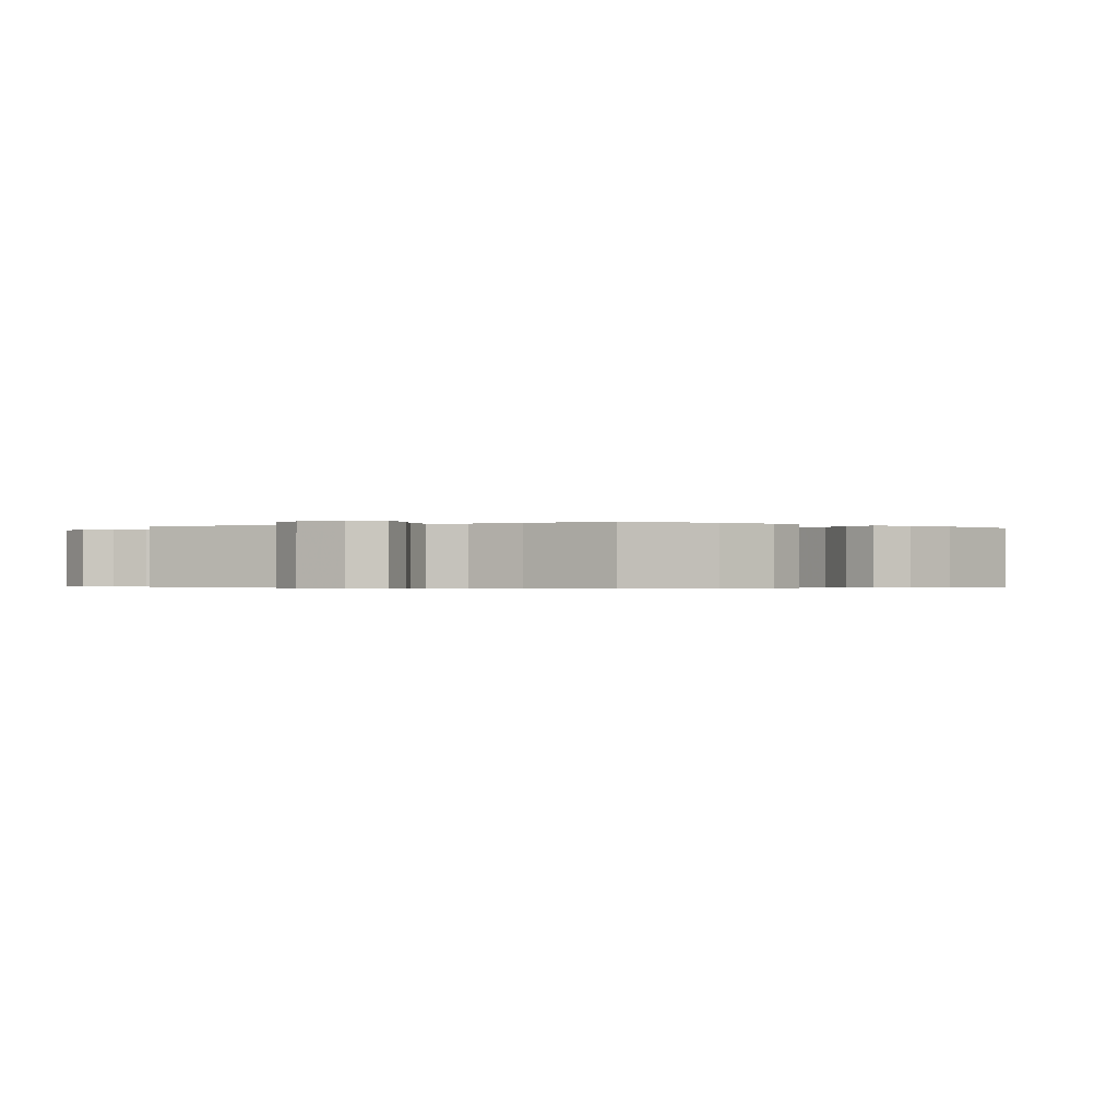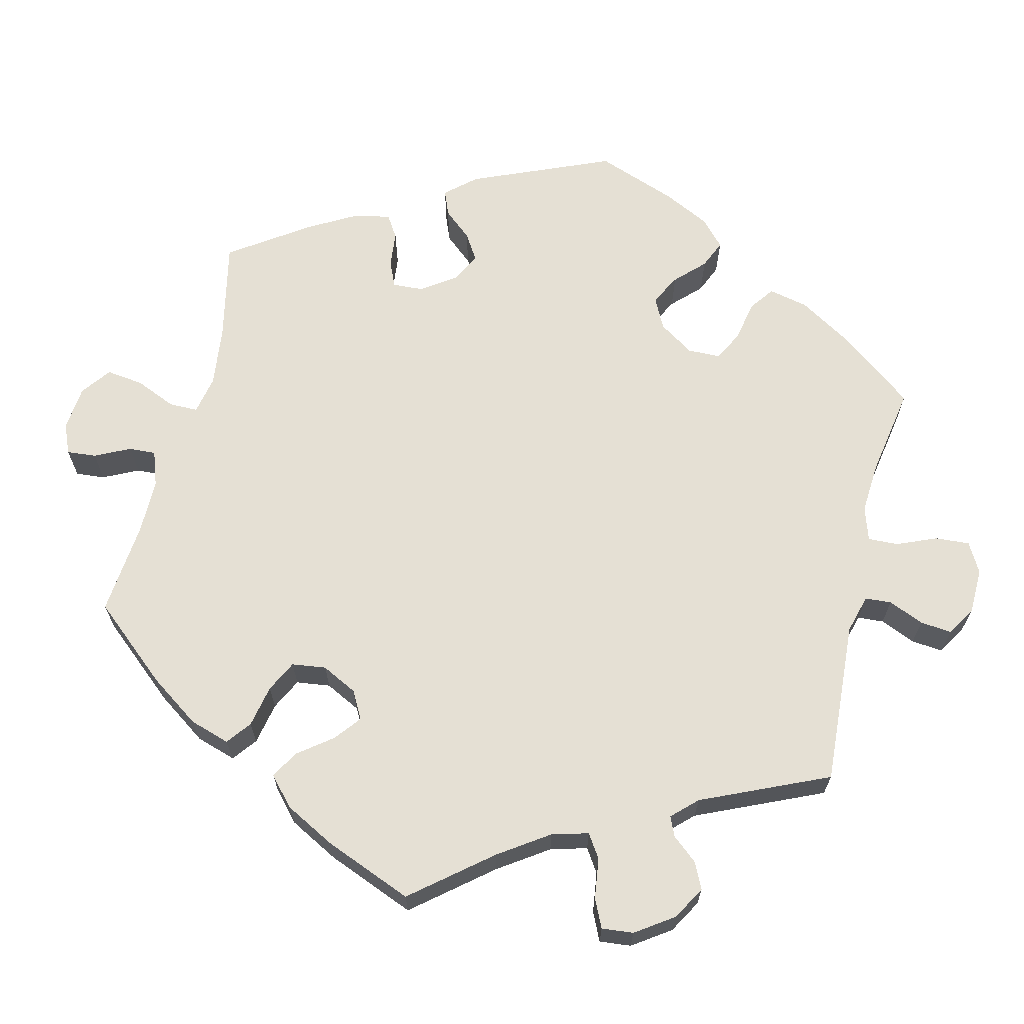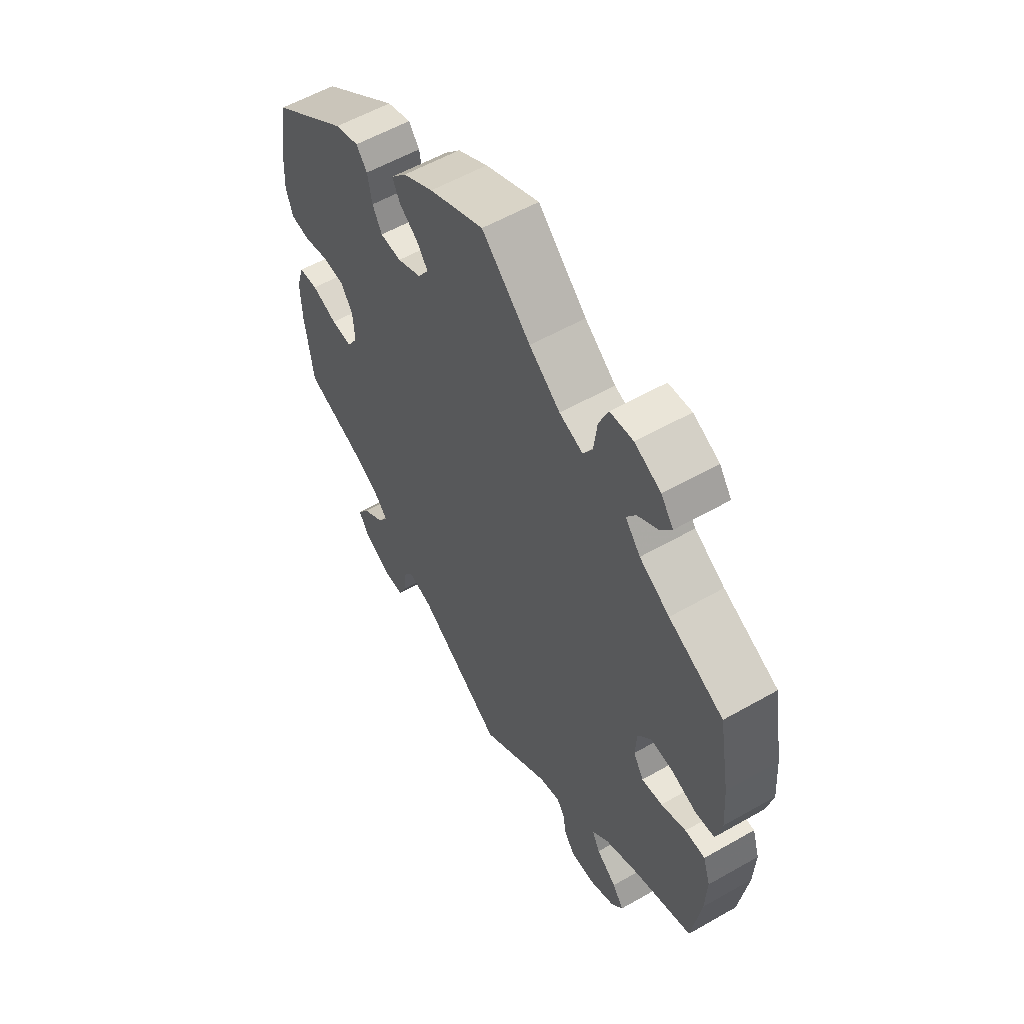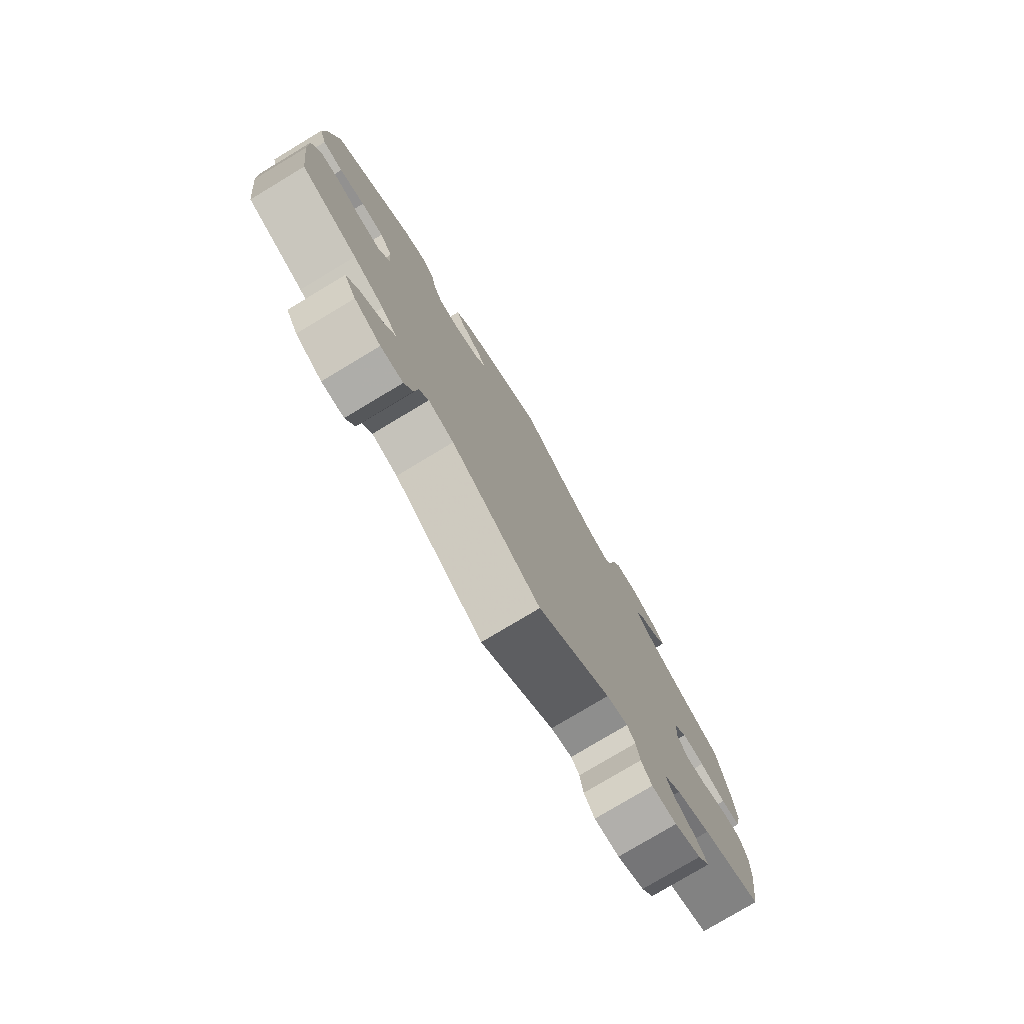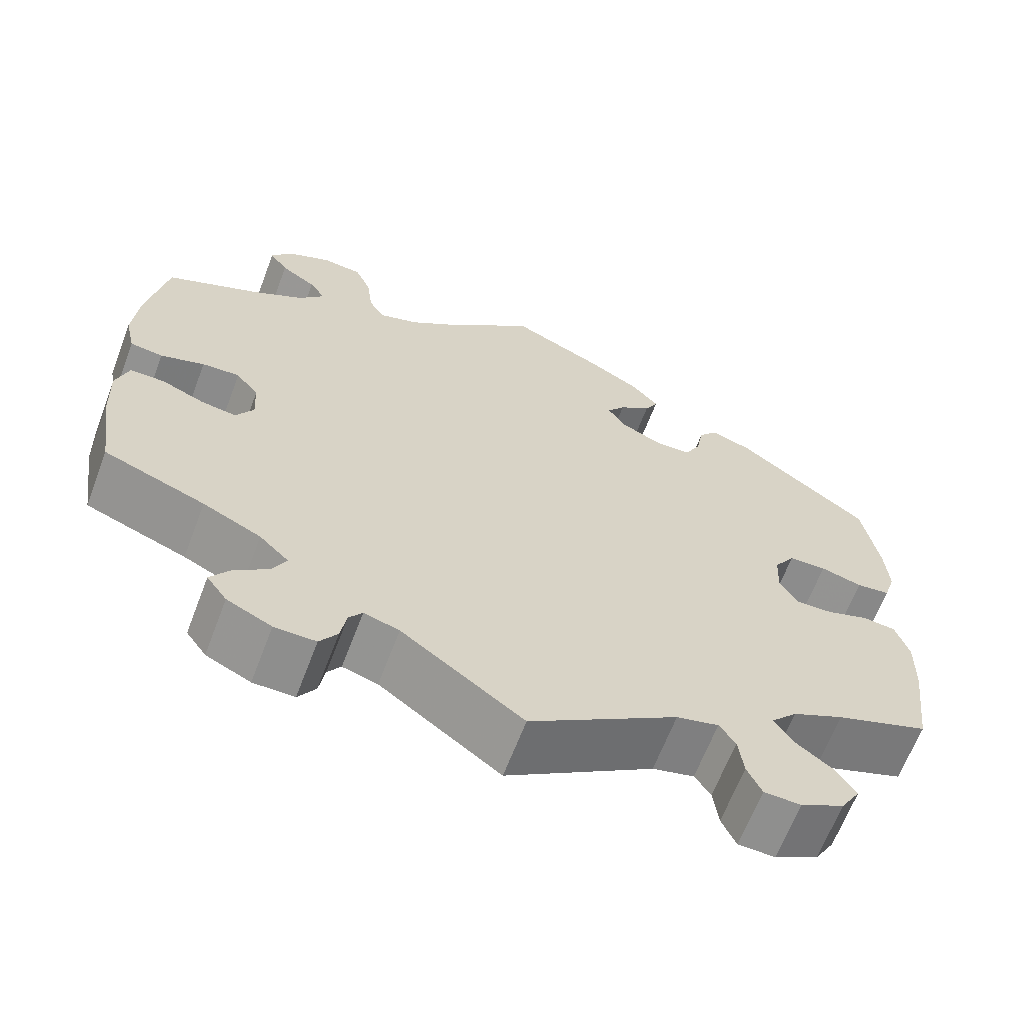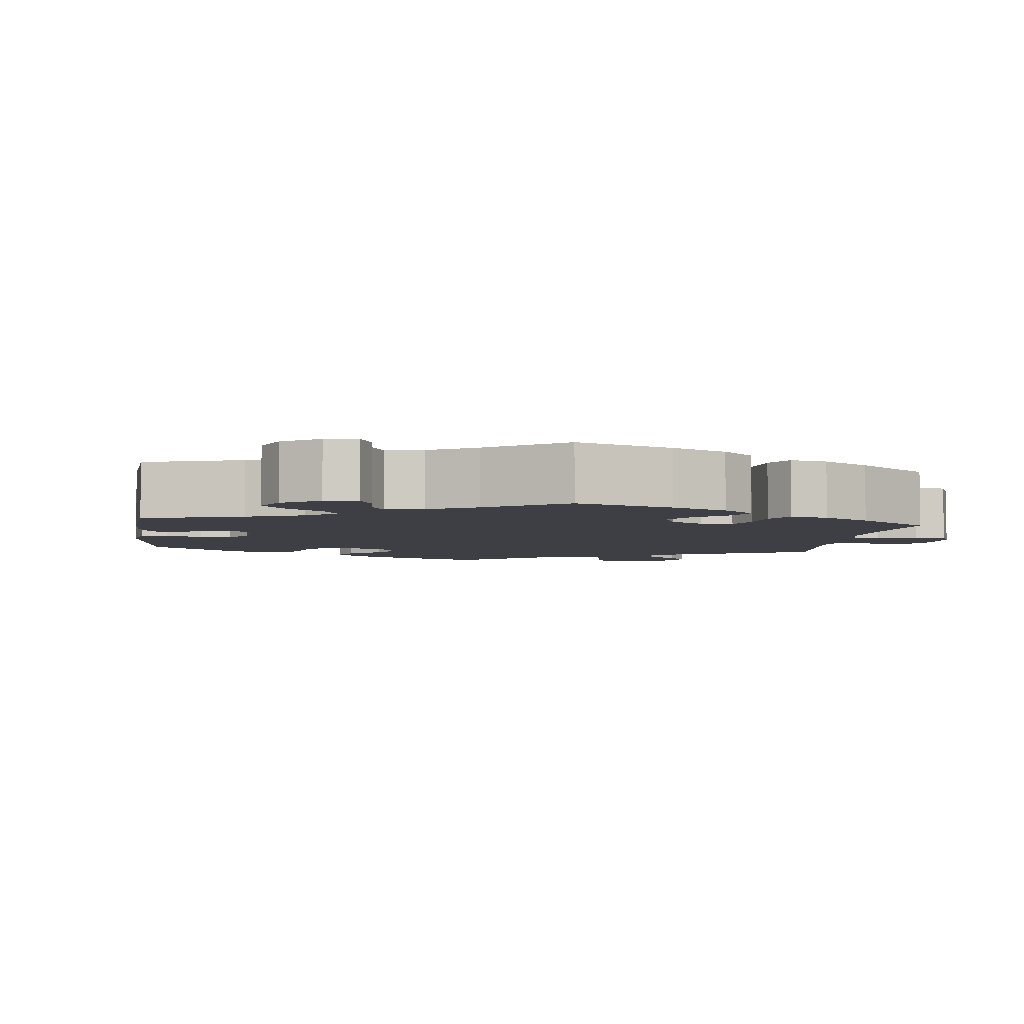
<metadata>
{"format":"obj","ext":"obj","renderer":"f3d","projection":"perspective","resolution":1024,"background":"white","views":[{"elev":-0.4,"azim":-125.8,"up":"+Y"},{"elev":65.3,"azim":133.9,"up":"+Y"},{"elev":57.4,"azim":59.4,"up":"+Z"},{"elev":-78.2,"azim":-59.0,"up":"+Z"},{"elev":-64.9,"azim":159.2,"up":"+Z"},{"elev":-4.5,"azim":52.7,"up":"+Y"}]}
</metadata>
<code>
v 0.523 0.07 0.16
v 0.529 0.07 0.082
v 0.517 0.07 0.029
v 0.478 0.07 0.024
v 0.426 0.07 0.042
v 0.381 0.07 0.045
v 0.354 0.07 0.01
v 0.351 0.07 -0.041
v 0.372 0.07 -0.076
v 0.414 0.07 -0.07
v 0.465 0.07 -0.049
v 0.506 0.07 -0.049
v 0.521 0.07 -0.096
v 0.518 0.07 -0.168
v 0.5 0.07 -0.289
v 0.38 0.07 -0.334
v 0.311 0.07 -0.367
v 0.276 0.07 -0.401
v 0.292 0.07 -0.433
v 0.333 0.07 -0.465
v 0.356 0.07 -0.498
v 0.332 0.07 -0.531
v 0.279 0.07 -0.556
v 0.23 0.07 -0.556
v 0.209 0.07 -0.525
v 0.202 0.07 -0.484
v 0.186 0.07 -0.462
v 0.144 0.07 -0.474
v 0 0.07 -0.578
v -0.176 0.07 -0.461
v -0.226 0.07 -0.448
v -0.245 0.07 -0.476
v -0.251 0.07 -0.525
v -0.268 0.07 -0.562
v -0.312 0.07 -0.563
v -0.364 0.07 -0.535
v -0.387 0.07 -0.497
v -0.362 0.07 -0.46
v -0.318 0.07 -0.427
v -0.297 0.07 -0.394
v -0.328 0.07 -0.36
v -0.389 0.07 -0.33
v -0.5 0.07 -0.289
v -0.516 0.07 -0.163
v -0.518 0.07 -0.088
v -0.502 0.07 -0.038
v -0.463 0.07 -0.034
v -0.411 0.07 -0.052
v -0.368 0.07 -0.054
v -0.346 0.07 -0.018
v -0.349 0.07 0.036
v -0.374 0.07 0.074
v -0.419 0.07 0.076
v -0.469 0.07 0.063
v -0.509 0.07 0.068
v -0.523 0.07 0.112
v -0.519 0.07 0.178
v -0.5 0.07 0.289
v -0.342 0.07 0.407
v -0.293 0.07 0.423
v -0.271 0.07 0.395
v -0.262 0.07 0.347
v -0.243 0.07 0.311
v -0.2 0.07 0.309
v -0.151 0.07 0.332
v -0.129 0.07 0.365
v -0.151 0.07 0.395
v -0.189 0.07 0.423
v -0.205 0.07 0.454
v -0.173 0.07 0.49
v -0.111 0.07 0.526
v 0 0.07 0.578
v 0.099 0.07 0.487
v 0.162 0.07 0.439
v 0.21 0.07 0.422
v 0.229 0.07 0.454
v 0.236 0.07 0.511
v 0.255 0.07 0.556
v 0.302 0.07 0.561
v 0.355 0.07 0.536
v 0.38 0.07 0.502
v 0.358 0.07 0.471
v 0.316 0.07 0.443
v 0.297 0.07 0.414
v 0.328 0.07 0.377
v 0.389 0.07 0.341
v 0.5 0.07 0.289
v 0.523 0 0.16
v 0.529 0 0.082
v 0.517 0 0.029
v 0.478 0 0.024
v 0.426 0 0.042
v 0.381 0 0.045
v 0.354 0 0.01
v 0.351 0 -0.041
v 0.372 0 -0.076
v 0.414 0 -0.07
v 0.465 0 -0.049
v 0.506 0 -0.049
v 0.521 0 -0.096
v 0.518 0 -0.168
v 0.5 0 -0.289
v 0.38 0 -0.334
v 0.311 0 -0.367
v 0.276 0 -0.401
v 0.292 0 -0.433
v 0.333 0 -0.465
v 0.356 0 -0.498
v 0.332 0 -0.531
v 0.279 0 -0.556
v 0.23 0 -0.556
v 0.209 0 -0.525
v 0.202 0 -0.484
v 0.186 0 -0.462
v 0.144 0 -0.474
v 0 0 -0.578
v -0.176 0 -0.461
v -0.226 0 -0.448
v -0.245 0 -0.476
v -0.251 0 -0.525
v -0.268 0 -0.562
v -0.312 0 -0.563
v -0.364 0 -0.535
v -0.387 0 -0.497
v -0.362 0 -0.46
v -0.318 0 -0.427
v -0.297 0 -0.394
v -0.328 0 -0.36
v -0.389 0 -0.33
v -0.5 0 -0.289
v -0.516 0 -0.163
v -0.518 0 -0.088
v -0.502 0 -0.038
v -0.463 0 -0.034
v -0.411 0 -0.052
v -0.368 0 -0.054
v -0.346 0 -0.018
v -0.349 0 0.036
v -0.374 0 0.074
v -0.419 0 0.076
v -0.469 0 0.063
v -0.509 0 0.068
v -0.523 0 0.112
v -0.519 0 0.178
v -0.5 0 0.289
v -0.342 0 0.407
v -0.293 0 0.423
v -0.271 0 0.395
v -0.262 0 0.347
v -0.243 0 0.311
v -0.2 0 0.309
v -0.151 0 0.332
v -0.129 0 0.365
v -0.151 0 0.395
v -0.189 0 0.423
v -0.205 0 0.454
v -0.173 0 0.49
v -0.111 0 0.526
v 0 0 0.578
v 0.099 0 0.487
v 0.162 0 0.439
v 0.21 0 0.422
v 0.229 0 0.454
v 0.236 0 0.511
v 0.255 0 0.556
v 0.302 0 0.561
v 0.355 0 0.536
v 0.38 0 0.502
v 0.358 0 0.471
v 0.316 0 0.443
v 0.297 0 0.414
v 0.328 0 0.377
v 0.389 0 0.341
v 0.5 0 0.289
f 86 87 1 2
f 85 86 2 3
f 84 85 3 4
f 80 81 82 83
f 80 83 84
f 79 80 84
f 76 77 78 79
f 75 76 79 84
f 70 71 72 73
f 70 73 74
f 67 68 69 70
f 66 67 70 74
f 65 66 74 75
f 59 60 61 62
f 59 62 63
f 58 59 63
f 57 58 63 64
f 53 54 55 56
f 52 53 56 57
f 45 46 47 48
f 45 48 49
f 42 43 44 45
f 41 42 45 49
f 40 41 49 50
f 36 37 38 39
f 36 39 40
f 35 36 40
f 32 33 34 35
f 31 32 35 40
f 30 31 40 50
f 28 29 30 50
f 23 24 25 26
f 23 26 27
f 22 23 27
f 19 20 21 22
f 18 19 22 27
f 17 18 27 28
f 13 14 15 16
f 13 16 17
f 10 11 12 13
f 9 10 13 17
f 8 9 17 28
f 75 84 4 5
f 64 65 75 5
f 52 57 64
f 51 52 64
f 7 8 28 50
f 6 7 50 51
f 64 5 6
f 6 51 64
f 89 88 174 173
f 90 89 173 172
f 91 90 172 171
f 170 169 168 167
f 171 170 167
f 171 167 166
f 166 165 164 163
f 171 166 163 162
f 160 159 158 157
f 161 160 157
f 157 156 155 154
f 161 157 154 153
f 162 161 153 152
f 149 148 147 146
f 150 149 146
f 150 146 145
f 151 150 145 144
f 143 142 141 140
f 144 143 140 139
f 135 134 133 132
f 136 135 132
f 132 131 130 129
f 136 132 129 128
f 137 136 128 127
f 126 125 124 123
f 127 126 123
f 127 123 122
f 122 121 120 119
f 127 122 119 118
f 137 127 118 117
f 137 117 116 115
f 113 112 111 110
f 114 113 110
f 114 110 109
f 109 108 107 106
f 114 109 106 105
f 115 114 105 104
f 103 102 101 100
f 104 103 100
f 100 99 98 97
f 104 100 97 96
f 115 104 96 95
f 92 91 171 162
f 92 162 152 151
f 151 144 139
f 151 139 138
f 137 115 95 94
f 138 137 94 93
f 93 92 151
f 151 138 93
f 1 88 89 2
f 2 89 90 3
f 3 90 91 4
f 4 91 92 5
f 5 92 93 6
f 6 93 94 7
f 7 94 95 8
f 8 95 96 9
f 9 96 97 10
f 10 97 98 11
f 11 98 99 12
f 12 99 100 13
f 13 100 101 14
f 14 101 102 15
f 15 102 103 16
f 16 103 104 17
f 17 104 105 18
f 18 105 106 19
f 19 106 107 20
f 20 107 108 21
f 21 108 109 22
f 22 109 110 23
f 23 110 111 24
f 24 111 112 25
f 25 112 113 26
f 26 113 114 27
f 27 114 115 28
f 28 115 116 29
f 29 116 117 30
f 30 117 118 31
f 31 118 119 32
f 32 119 120 33
f 33 120 121 34
f 34 121 122 35
f 35 122 123 36
f 36 123 124 37
f 37 124 125 38
f 38 125 126 39
f 39 126 127 40
f 40 127 128 41
f 41 128 129 42
f 42 129 130 43
f 43 130 131 44
f 44 131 132 45
f 45 132 133 46
f 46 133 134 47
f 47 134 135 48
f 48 135 136 49
f 49 136 137 50
f 50 137 138 51
f 51 138 139 52
f 52 139 140 53
f 53 140 141 54
f 54 141 142 55
f 55 142 143 56
f 56 143 144 57
f 57 144 145 58
f 58 145 146 59
f 59 146 147 60
f 60 147 148 61
f 61 148 149 62
f 62 149 150 63
f 63 150 151 64
f 64 151 152 65
f 65 152 153 66
f 66 153 154 67
f 67 154 155 68
f 68 155 156 69
f 69 156 157 70
f 70 157 158 71
f 71 158 159 72
f 72 159 160 73
f 73 160 161 74
f 74 161 162 75
f 75 162 163 76
f 76 163 164 77
f 77 164 165 78
f 78 165 166 79
f 79 166 167 80
f 80 167 168 81
f 81 168 169 82
f 82 169 170 83
f 83 170 171 84
f 84 171 172 85
f 85 172 173 86
f 86 173 174 87
f 87 174 88 1

</code>
